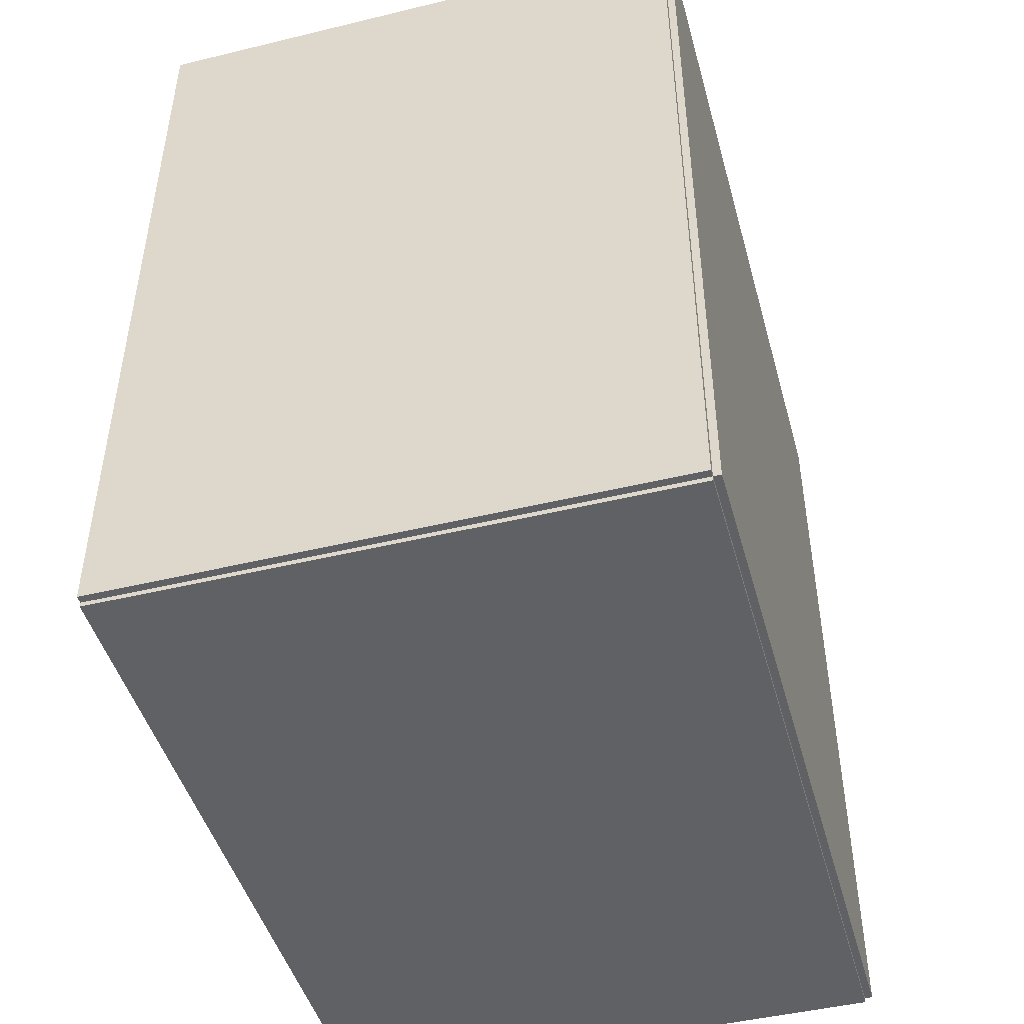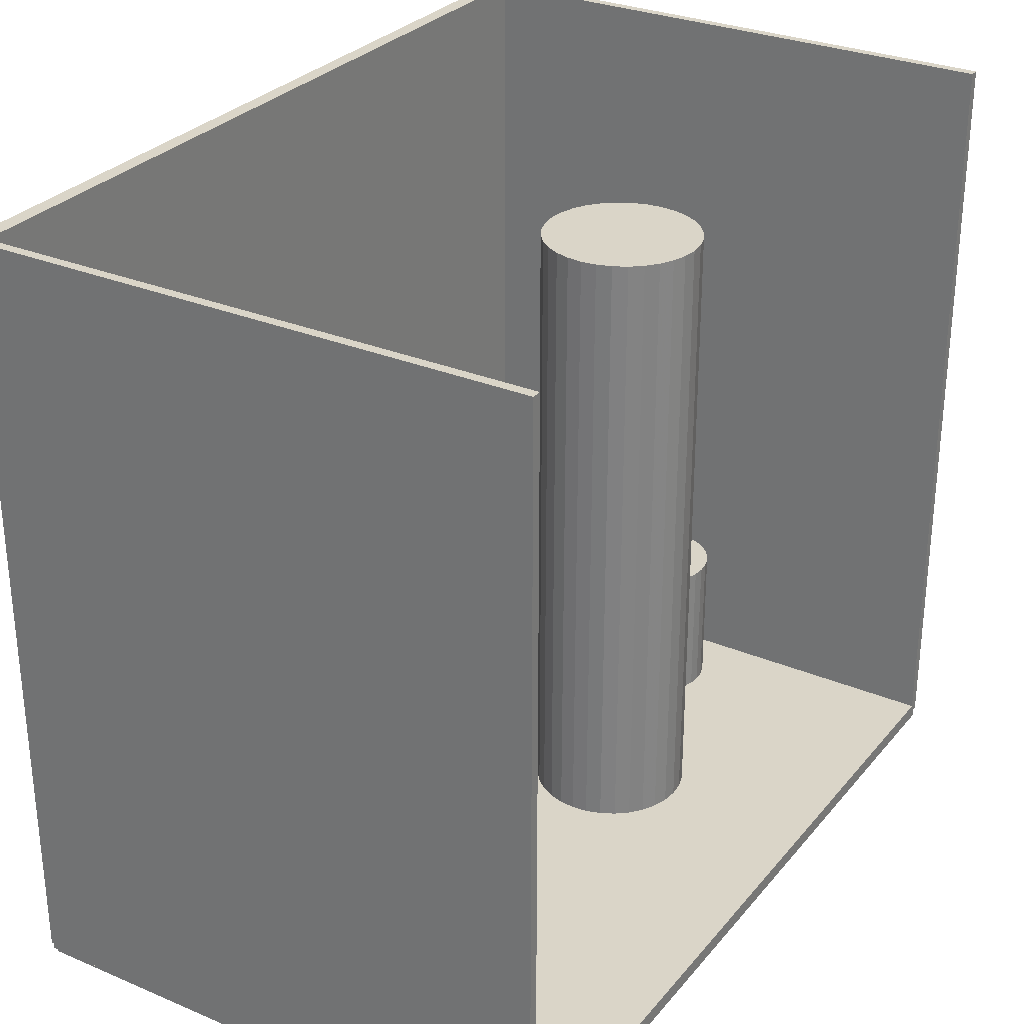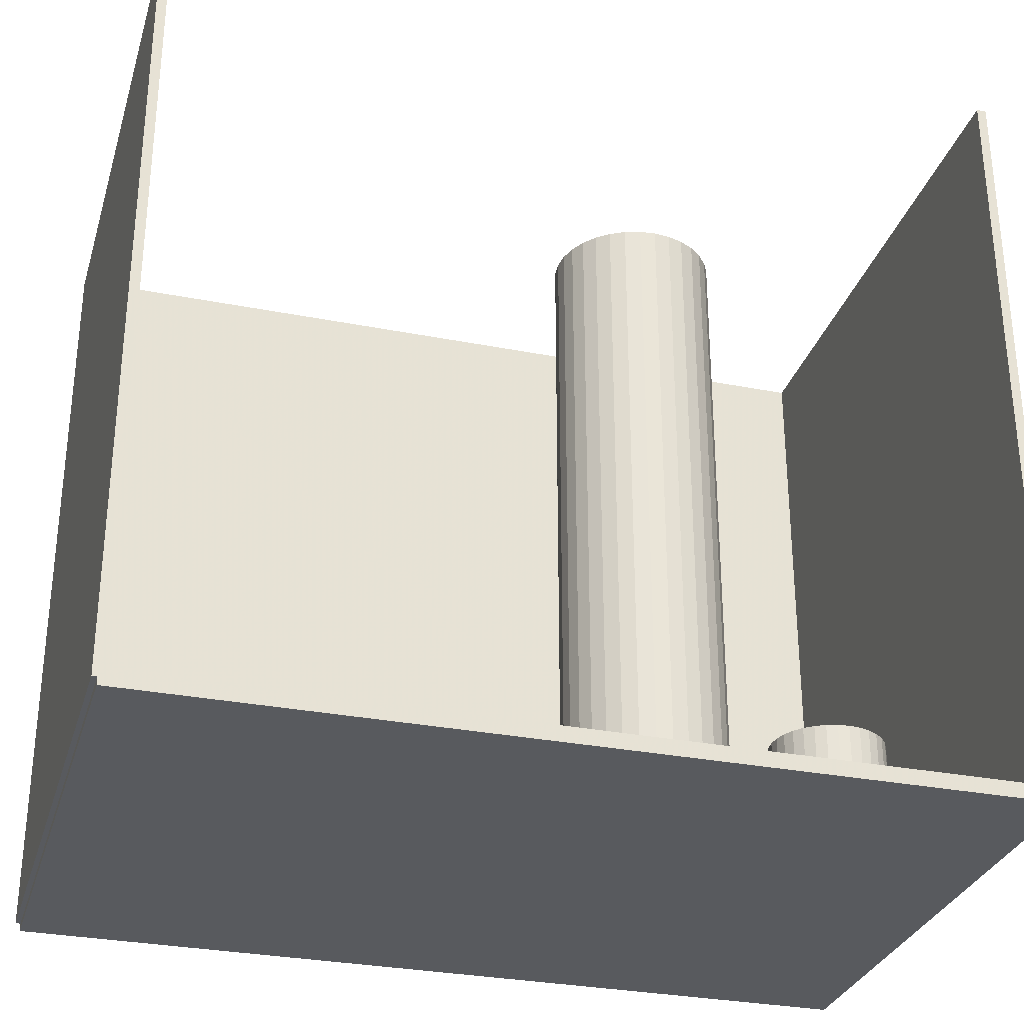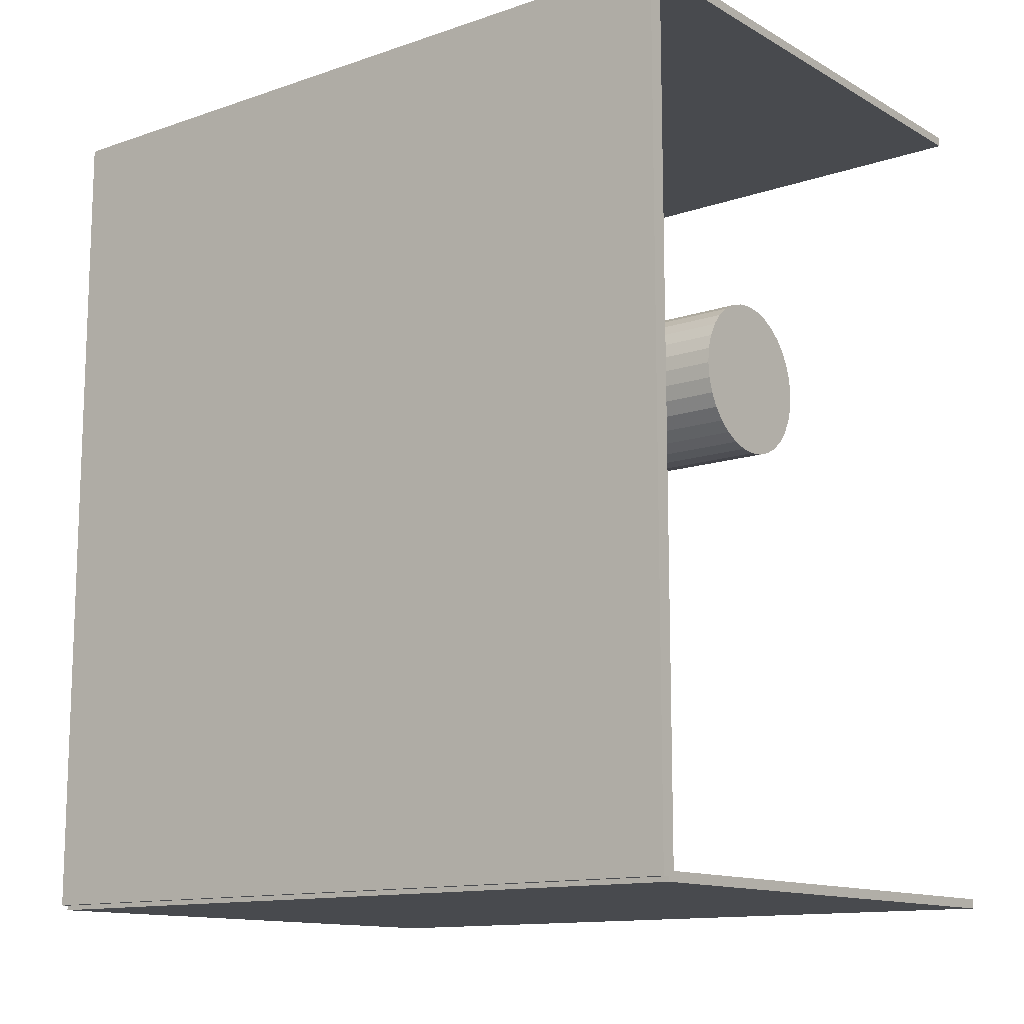
<metadata>
{"format":"obj","ext":"obj","renderer":"f3d","projection":"perspective","resolution":1024,"background":"white","views":[{"elev":-46.6,"azim":-164.6,"up":"+Y"},{"elev":29.4,"azim":31.8,"up":"+Z"},{"elev":-30.5,"azim":74.1,"up":"+Z"},{"elev":-12.8,"azim":-51.8,"up":"+Y"}]}
</metadata>
<code>
v -0.1025 -0.1547 -0.002759
v -0.1025 -0.1547 0.002759
v -0.1025 0.1547 -0.002759
v -0.1025 0.1547 0.002759
v 0.1025 -0.1547 -0.002759
v 0.1025 -0.1547 0.002759
v 0.1025 0.1547 -0.002759
v 0.1025 0.1547 0.002759
v -0.09979 -0.1547 0
v -0.1053 -0.1547 0
v -0.09979 0.1547 0
v -0.1053 0.1547 0
v -0.09979 -0.1547 0.2812
v -0.1053 -0.1547 0.2812
v -0.09979 0.1547 0.2812
v -0.1053 0.1547 0.2812
v -0.1025 0.153 0.2812
v -0.1025 0.1565 0.2812
v -0.1025 0.153 0
v -0.1025 0.1565 0
v 0.1025 0.153 0.2812
v 0.1025 0.1565 0.2812
v 0.1025 0.153 0
v 0.1025 0.1565 0
v -0.1025 -0.153 0
v -0.1025 -0.1565 0
v -0.1025 -0.153 0.2812
v -0.1025 -0.1565 0.2812
v 0.1025 -0.153 0
v 0.1025 -0.1565 0
v 0.1025 -0.153 0.2812
v 0.1025 -0.1565 0.2812
v -0.0044 0.1201 0.005518
v 0.01706 0.1201 0.005518
v 0.01706 0.1201 0.0595
v -0.0044 0.1201 0.0595
v 0.01665 0.1243 0.005518
v 0.01665 0.1243 0.0595
v 0.01543 0.1283 0.005518
v 0.01543 0.1283 0.0595
v 0.01345 0.132 0.005518
v 0.01345 0.132 0.0595
v 0.01078 0.1353 0.005518
v 0.01078 0.1353 0.0595
v 0.007525 0.138 0.005518
v 0.007525 0.138 0.0595
v 0.003814 0.14 0.005518
v 0.003814 0.14 0.0595
v -0.0002126 0.1412 0.005518
v -0.0002126 0.1412 0.0595
v -0.0044 0.1416 0.005518
v -0.0044 0.1416 0.0595
v -0.008587 0.1412 0.005518
v -0.008587 0.1412 0.0595
v -0.01261 0.14 0.005518
v -0.01261 0.14 0.0595
v -0.01632 0.138 0.005518
v -0.01632 0.138 0.0595
v -0.01958 0.1353 0.005518
v -0.01958 0.1353 0.0595
v -0.02225 0.132 0.005518
v -0.02225 0.132 0.0595
v -0.02423 0.1283 0.005518
v -0.02423 0.1283 0.0595
v -0.02545 0.1243 0.005518
v -0.02545 0.1243 0.0595
v -0.02586 0.1201 0.005518
v -0.02586 0.1201 0.0595
v -0.02545 0.1159 0.005518
v -0.02545 0.1159 0.0595
v -0.02423 0.1119 0.005518
v -0.02423 0.1119 0.0595
v -0.02225 0.1082 0.005518
v -0.02225 0.1082 0.0595
v -0.01958 0.1049 0.005518
v -0.01958 0.1049 0.0595
v -0.01632 0.1023 0.005518
v -0.01632 0.1023 0.0595
v -0.01261 0.1003 0.005518
v -0.01261 0.1003 0.0595
v -0.008587 0.09907 0.005518
v -0.008587 0.09907 0.0595
v -0.0044 0.09866 0.005518
v -0.0044 0.09866 0.0595
v -0.0002126 0.09907 0.005518
v -0.0002126 0.09907 0.0595
v 0.003814 0.1003 0.005518
v 0.003814 0.1003 0.0595
v 0.007525 0.1023 0.005518
v 0.007525 0.1023 0.0595
v 0.01078 0.1049 0.005518
v 0.01078 0.1049 0.0595
v 0.01345 0.1082 0.005518
v 0.01345 0.1082 0.0595
v 0.01543 0.1119 0.005518
v 0.01543 0.1119 0.0595
v 0.01665 0.1159 0.005518
v 0.01665 0.1159 0.0595
v 0.01914 0.04177 0.005518
v 0.04835 0.04177 0.005518
v 0.04835 0.04177 0.08351
v 0.01914 0.04177 0.08351
v 0.04779 0.04747 0.005518
v 0.04779 0.04747 0.08351
v 0.04613 0.05295 0.005518
v 0.04613 0.05295 0.08351
v 0.04343 0.058 0.005518
v 0.04343 0.058 0.08351
v 0.03979 0.06243 0.005518
v 0.03979 0.06243 0.08351
v 0.03537 0.06606 0.005518
v 0.03537 0.06606 0.08351
v 0.03032 0.06876 0.005518
v 0.03032 0.06876 0.08351
v 0.02484 0.07042 0.005518
v 0.02484 0.07042 0.08351
v 0.01914 0.07099 0.005518
v 0.01914 0.07099 0.08351
v 0.01344 0.07042 0.005518
v 0.01344 0.07042 0.08351
v 0.007955 0.06876 0.005518
v 0.007955 0.06876 0.08351
v 0.002904 0.06606 0.005518
v 0.002904 0.06606 0.08351
v -0.001523 0.06243 0.005518
v -0.001523 0.06243 0.08351
v -0.005156 0.058 0.005518
v -0.005156 0.058 0.08351
v -0.007856 0.05295 0.005518
v -0.007856 0.05295 0.08351
v -0.009518 0.04747 0.005518
v -0.009518 0.04747 0.08351
v -0.01008 0.04177 0.005518
v -0.01008 0.04177 0.08351
v -0.009518 0.03607 0.005518
v -0.009518 0.03607 0.08351
v -0.007856 0.03059 0.005518
v -0.007856 0.03059 0.08351
v -0.005156 0.02554 0.005518
v -0.005156 0.02554 0.08351
v -0.001523 0.02111 0.005518
v -0.001523 0.02111 0.08351
v 0.002904 0.01748 0.005518
v 0.002904 0.01748 0.08351
v 0.007955 0.01478 0.005518
v 0.007955 0.01478 0.08351
v 0.01344 0.01312 0.005518
v 0.01344 0.01312 0.08351
v 0.01914 0.01256 0.005518
v 0.01914 0.01256 0.08351
v 0.02484 0.01312 0.005518
v 0.02484 0.01312 0.08351
v 0.03032 0.01478 0.005518
v 0.03032 0.01478 0.08351
v 0.03537 0.01748 0.005518
v 0.03537 0.01748 0.08351
v 0.03979 0.02111 0.005518
v 0.03979 0.02111 0.08351
v 0.04343 0.02554 0.005518
v 0.04343 0.02554 0.08351
v 0.04613 0.03059 0.005518
v 0.04613 0.03059 0.08351
v 0.04779 0.03607 0.005518
v 0.04779 0.03607 0.08351
v 0.01914 0.04177 0.08351
v 0.04835 0.04177 0.08351
v 0.04835 0.04177 0.1615
v 0.01914 0.04177 0.1615
v 0.04779 0.04747 0.08351
v 0.04779 0.04747 0.1615
v 0.04613 0.05295 0.08351
v 0.04613 0.05295 0.1615
v 0.04343 0.058 0.08351
v 0.04343 0.058 0.1615
v 0.03979 0.06243 0.08351
v 0.03979 0.06243 0.1615
v 0.03537 0.06606 0.08351
v 0.03537 0.06606 0.1615
v 0.03032 0.06876 0.08351
v 0.03032 0.06876 0.1615
v 0.02484 0.07042 0.08351
v 0.02484 0.07042 0.1615
v 0.01914 0.07099 0.08351
v 0.01914 0.07099 0.1615
v 0.01344 0.07042 0.08351
v 0.01344 0.07042 0.1615
v 0.007955 0.06876 0.08351
v 0.007955 0.06876 0.1615
v 0.002904 0.06606 0.08351
v 0.002904 0.06606 0.1615
v -0.001523 0.06243 0.08351
v -0.001523 0.06243 0.1615
v -0.005156 0.058 0.08351
v -0.005156 0.058 0.1615
v -0.007856 0.05295 0.08351
v -0.007856 0.05295 0.1615
v -0.009518 0.04747 0.08351
v -0.009518 0.04747 0.1615
v -0.01008 0.04177 0.08351
v -0.01008 0.04177 0.1615
v -0.009518 0.03607 0.08351
v -0.009518 0.03607 0.1615
v -0.007856 0.03059 0.08351
v -0.007856 0.03059 0.1615
v -0.005156 0.02554 0.08351
v -0.005156 0.02554 0.1615
v -0.001523 0.02111 0.08351
v -0.001523 0.02111 0.1615
v 0.002904 0.01748 0.08351
v 0.002904 0.01748 0.1615
v 0.007955 0.01478 0.08351
v 0.007955 0.01478 0.1615
v 0.01344 0.01312 0.08351
v 0.01344 0.01312 0.1615
v 0.01914 0.01256 0.08351
v 0.01914 0.01256 0.1615
v 0.02484 0.01312 0.08351
v 0.02484 0.01312 0.1615
v 0.03032 0.01478 0.08351
v 0.03032 0.01478 0.1615
v 0.03537 0.01748 0.08351
v 0.03537 0.01748 0.1615
v 0.03979 0.02111 0.08351
v 0.03979 0.02111 0.1615
v 0.04343 0.02554 0.08351
v 0.04343 0.02554 0.1615
v 0.04613 0.03059 0.08351
v 0.04613 0.03059 0.1615
v 0.04779 0.03607 0.08351
v 0.04779 0.03607 0.1615
v 0.01914 0.04177 0.1615
v 0.04835 0.04177 0.1615
v 0.04835 0.04177 0.2395
v 0.01914 0.04177 0.2395
v 0.04779 0.04747 0.1615
v 0.04779 0.04747 0.2395
v 0.04613 0.05295 0.1615
v 0.04613 0.05295 0.2395
v 0.04343 0.058 0.1615
v 0.04343 0.058 0.2395
v 0.03979 0.06243 0.1615
v 0.03979 0.06243 0.2395
v 0.03537 0.06606 0.1615
v 0.03537 0.06606 0.2395
v 0.03032 0.06876 0.1615
v 0.03032 0.06876 0.2395
v 0.02484 0.07042 0.1615
v 0.02484 0.07042 0.2395
v 0.01914 0.07099 0.1615
v 0.01914 0.07099 0.2395
v 0.01344 0.07042 0.1615
v 0.01344 0.07042 0.2395
v 0.007955 0.06876 0.1615
v 0.007955 0.06876 0.2395
v 0.002904 0.06606 0.1615
v 0.002904 0.06606 0.2395
v -0.001523 0.06243 0.1615
v -0.001523 0.06243 0.2395
v -0.005156 0.058 0.1615
v -0.005156 0.058 0.2395
v -0.007856 0.05295 0.1615
v -0.007856 0.05295 0.2395
v -0.009518 0.04747 0.1615
v -0.009518 0.04747 0.2395
v -0.01008 0.04177 0.1615
v -0.01008 0.04177 0.2395
v -0.009518 0.03607 0.1615
v -0.009518 0.03607 0.2395
v -0.007856 0.03059 0.1615
v -0.007856 0.03059 0.2395
v -0.005156 0.02554 0.1615
v -0.005156 0.02554 0.2395
v -0.001523 0.02111 0.1615
v -0.001523 0.02111 0.2395
v 0.002904 0.01748 0.1615
v 0.002904 0.01748 0.2395
v 0.007955 0.01478 0.1615
v 0.007955 0.01478 0.2395
v 0.01344 0.01312 0.1615
v 0.01344 0.01312 0.2395
v 0.01914 0.01256 0.1615
v 0.01914 0.01256 0.2395
v 0.02484 0.01312 0.1615
v 0.02484 0.01312 0.2395
v 0.03032 0.01478 0.1615
v 0.03032 0.01478 0.2395
v 0.03537 0.01748 0.1615
v 0.03537 0.01748 0.2395
v 0.03979 0.02111 0.1615
v 0.03979 0.02111 0.2395
v 0.04343 0.02554 0.1615
v 0.04343 0.02554 0.2395
v 0.04613 0.03059 0.1615
v 0.04613 0.03059 0.2395
v 0.04779 0.03607 0.1615
v 0.04779 0.03607 0.2395
f 2 4 1
f 5 2 1
f 1 4 3
f 3 5 1
f 2 8 4
f 6 2 5
f 6 8 2
f 4 8 3
f 7 5 3
f 3 8 7
f 7 6 5
f 8 6 7
f 10 12 9
f 13 10 9
f 9 12 11
f 11 13 9
f 10 16 12
f 14 10 13
f 14 16 10
f 12 16 11
f 15 13 11
f 11 16 15
f 15 14 13
f 16 14 15
f 18 20 17
f 21 18 17
f 17 20 19
f 19 21 17
f 18 24 20
f 22 18 21
f 22 24 18
f 20 24 19
f 23 21 19
f 19 24 23
f 23 22 21
f 24 22 23
f 26 28 25
f 29 26 25
f 25 28 27
f 27 29 25
f 26 32 28
f 30 26 29
f 30 32 26
f 28 32 27
f 31 29 27
f 27 32 31
f 31 30 29
f 32 30 31
f 34 33 37
f 34 37 35
f 35 37 38
f 35 38 36
f 37 33 39
f 37 39 38
f 38 39 40
f 38 40 36
f 39 33 41
f 39 41 40
f 40 41 42
f 40 42 36
f 41 33 43
f 41 43 42
f 42 43 44
f 42 44 36
f 43 33 45
f 43 45 44
f 44 45 46
f 44 46 36
f 45 33 47
f 45 47 46
f 46 47 48
f 46 48 36
f 47 33 49
f 47 49 48
f 48 49 50
f 48 50 36
f 49 33 51
f 49 51 50
f 50 51 52
f 50 52 36
f 51 33 53
f 51 53 52
f 52 53 54
f 52 54 36
f 53 33 55
f 53 55 54
f 54 55 56
f 54 56 36
f 55 33 57
f 55 57 56
f 56 57 58
f 56 58 36
f 57 33 59
f 57 59 58
f 58 59 60
f 58 60 36
f 59 33 61
f 59 61 60
f 60 61 62
f 60 62 36
f 61 33 63
f 61 63 62
f 62 63 64
f 62 64 36
f 63 33 65
f 63 65 64
f 64 65 66
f 64 66 36
f 65 33 67
f 65 67 66
f 66 67 68
f 66 68 36
f 67 33 69
f 67 69 68
f 68 69 70
f 68 70 36
f 69 33 71
f 69 71 70
f 70 71 72
f 70 72 36
f 71 33 73
f 71 73 72
f 72 73 74
f 72 74 36
f 73 33 75
f 73 75 74
f 74 75 76
f 74 76 36
f 75 33 77
f 75 77 76
f 76 77 78
f 76 78 36
f 77 33 79
f 77 79 78
f 78 79 80
f 78 80 36
f 79 33 81
f 79 81 80
f 80 81 82
f 80 82 36
f 81 33 83
f 81 83 82
f 82 83 84
f 82 84 36
f 83 33 85
f 83 85 84
f 84 85 86
f 84 86 36
f 85 33 87
f 85 87 86
f 86 87 88
f 86 88 36
f 87 33 89
f 87 89 88
f 88 89 90
f 88 90 36
f 89 33 91
f 89 91 90
f 90 91 92
f 90 92 36
f 91 33 93
f 91 93 92
f 92 93 94
f 92 94 36
f 93 33 95
f 93 95 94
f 94 95 96
f 94 96 36
f 95 33 97
f 95 97 96
f 96 97 98
f 96 98 36
f 97 33 34
f 97 34 98
f 98 34 35
f 98 35 36
f 100 99 103
f 100 103 101
f 101 103 104
f 101 104 102
f 103 99 105
f 103 105 104
f 104 105 106
f 104 106 102
f 105 99 107
f 105 107 106
f 106 107 108
f 106 108 102
f 107 99 109
f 107 109 108
f 108 109 110
f 108 110 102
f 109 99 111
f 109 111 110
f 110 111 112
f 110 112 102
f 111 99 113
f 111 113 112
f 112 113 114
f 112 114 102
f 113 99 115
f 113 115 114
f 114 115 116
f 114 116 102
f 115 99 117
f 115 117 116
f 116 117 118
f 116 118 102
f 117 99 119
f 117 119 118
f 118 119 120
f 118 120 102
f 119 99 121
f 119 121 120
f 120 121 122
f 120 122 102
f 121 99 123
f 121 123 122
f 122 123 124
f 122 124 102
f 123 99 125
f 123 125 124
f 124 125 126
f 124 126 102
f 125 99 127
f 125 127 126
f 126 127 128
f 126 128 102
f 127 99 129
f 127 129 128
f 128 129 130
f 128 130 102
f 129 99 131
f 129 131 130
f 130 131 132
f 130 132 102
f 131 99 133
f 131 133 132
f 132 133 134
f 132 134 102
f 133 99 135
f 133 135 134
f 134 135 136
f 134 136 102
f 135 99 137
f 135 137 136
f 136 137 138
f 136 138 102
f 137 99 139
f 137 139 138
f 138 139 140
f 138 140 102
f 139 99 141
f 139 141 140
f 140 141 142
f 140 142 102
f 141 99 143
f 141 143 142
f 142 143 144
f 142 144 102
f 143 99 145
f 143 145 144
f 144 145 146
f 144 146 102
f 145 99 147
f 145 147 146
f 146 147 148
f 146 148 102
f 147 99 149
f 147 149 148
f 148 149 150
f 148 150 102
f 149 99 151
f 149 151 150
f 150 151 152
f 150 152 102
f 151 99 153
f 151 153 152
f 152 153 154
f 152 154 102
f 153 99 155
f 153 155 154
f 154 155 156
f 154 156 102
f 155 99 157
f 155 157 156
f 156 157 158
f 156 158 102
f 157 99 159
f 157 159 158
f 158 159 160
f 158 160 102
f 159 99 161
f 159 161 160
f 160 161 162
f 160 162 102
f 161 99 163
f 161 163 162
f 162 163 164
f 162 164 102
f 163 99 100
f 163 100 164
f 164 100 101
f 164 101 102
f 166 165 169
f 166 169 167
f 167 169 170
f 167 170 168
f 169 165 171
f 169 171 170
f 170 171 172
f 170 172 168
f 171 165 173
f 171 173 172
f 172 173 174
f 172 174 168
f 173 165 175
f 173 175 174
f 174 175 176
f 174 176 168
f 175 165 177
f 175 177 176
f 176 177 178
f 176 178 168
f 177 165 179
f 177 179 178
f 178 179 180
f 178 180 168
f 179 165 181
f 179 181 180
f 180 181 182
f 180 182 168
f 181 165 183
f 181 183 182
f 182 183 184
f 182 184 168
f 183 165 185
f 183 185 184
f 184 185 186
f 184 186 168
f 185 165 187
f 185 187 186
f 186 187 188
f 186 188 168
f 187 165 189
f 187 189 188
f 188 189 190
f 188 190 168
f 189 165 191
f 189 191 190
f 190 191 192
f 190 192 168
f 191 165 193
f 191 193 192
f 192 193 194
f 192 194 168
f 193 165 195
f 193 195 194
f 194 195 196
f 194 196 168
f 195 165 197
f 195 197 196
f 196 197 198
f 196 198 168
f 197 165 199
f 197 199 198
f 198 199 200
f 198 200 168
f 199 165 201
f 199 201 200
f 200 201 202
f 200 202 168
f 201 165 203
f 201 203 202
f 202 203 204
f 202 204 168
f 203 165 205
f 203 205 204
f 204 205 206
f 204 206 168
f 205 165 207
f 205 207 206
f 206 207 208
f 206 208 168
f 207 165 209
f 207 209 208
f 208 209 210
f 208 210 168
f 209 165 211
f 209 211 210
f 210 211 212
f 210 212 168
f 211 165 213
f 211 213 212
f 212 213 214
f 212 214 168
f 213 165 215
f 213 215 214
f 214 215 216
f 214 216 168
f 215 165 217
f 215 217 216
f 216 217 218
f 216 218 168
f 217 165 219
f 217 219 218
f 218 219 220
f 218 220 168
f 219 165 221
f 219 221 220
f 220 221 222
f 220 222 168
f 221 165 223
f 221 223 222
f 222 223 224
f 222 224 168
f 223 165 225
f 223 225 224
f 224 225 226
f 224 226 168
f 225 165 227
f 225 227 226
f 226 227 228
f 226 228 168
f 227 165 229
f 227 229 228
f 228 229 230
f 228 230 168
f 229 165 166
f 229 166 230
f 230 166 167
f 230 167 168
f 232 231 235
f 232 235 233
f 233 235 236
f 233 236 234
f 235 231 237
f 235 237 236
f 236 237 238
f 236 238 234
f 237 231 239
f 237 239 238
f 238 239 240
f 238 240 234
f 239 231 241
f 239 241 240
f 240 241 242
f 240 242 234
f 241 231 243
f 241 243 242
f 242 243 244
f 242 244 234
f 243 231 245
f 243 245 244
f 244 245 246
f 244 246 234
f 245 231 247
f 245 247 246
f 246 247 248
f 246 248 234
f 247 231 249
f 247 249 248
f 248 249 250
f 248 250 234
f 249 231 251
f 249 251 250
f 250 251 252
f 250 252 234
f 251 231 253
f 251 253 252
f 252 253 254
f 252 254 234
f 253 231 255
f 253 255 254
f 254 255 256
f 254 256 234
f 255 231 257
f 255 257 256
f 256 257 258
f 256 258 234
f 257 231 259
f 257 259 258
f 258 259 260
f 258 260 234
f 259 231 261
f 259 261 260
f 260 261 262
f 260 262 234
f 261 231 263
f 261 263 262
f 262 263 264
f 262 264 234
f 263 231 265
f 263 265 264
f 264 265 266
f 264 266 234
f 265 231 267
f 265 267 266
f 266 267 268
f 266 268 234
f 267 231 269
f 267 269 268
f 268 269 270
f 268 270 234
f 269 231 271
f 269 271 270
f 270 271 272
f 270 272 234
f 271 231 273
f 271 273 272
f 272 273 274
f 272 274 234
f 273 231 275
f 273 275 274
f 274 275 276
f 274 276 234
f 275 231 277
f 275 277 276
f 276 277 278
f 276 278 234
f 277 231 279
f 277 279 278
f 278 279 280
f 278 280 234
f 279 231 281
f 279 281 280
f 280 281 282
f 280 282 234
f 281 231 283
f 281 283 282
f 282 283 284
f 282 284 234
f 283 231 285
f 283 285 284
f 284 285 286
f 284 286 234
f 285 231 287
f 285 287 286
f 286 287 288
f 286 288 234
f 287 231 289
f 287 289 288
f 288 289 290
f 288 290 234
f 289 231 291
f 289 291 290
f 290 291 292
f 290 292 234
f 291 231 293
f 291 293 292
f 292 293 294
f 292 294 234
f 293 231 295
f 293 295 294
f 294 295 296
f 294 296 234
f 295 231 232
f 295 232 296
f 296 232 233
f 296 233 234

</code>
